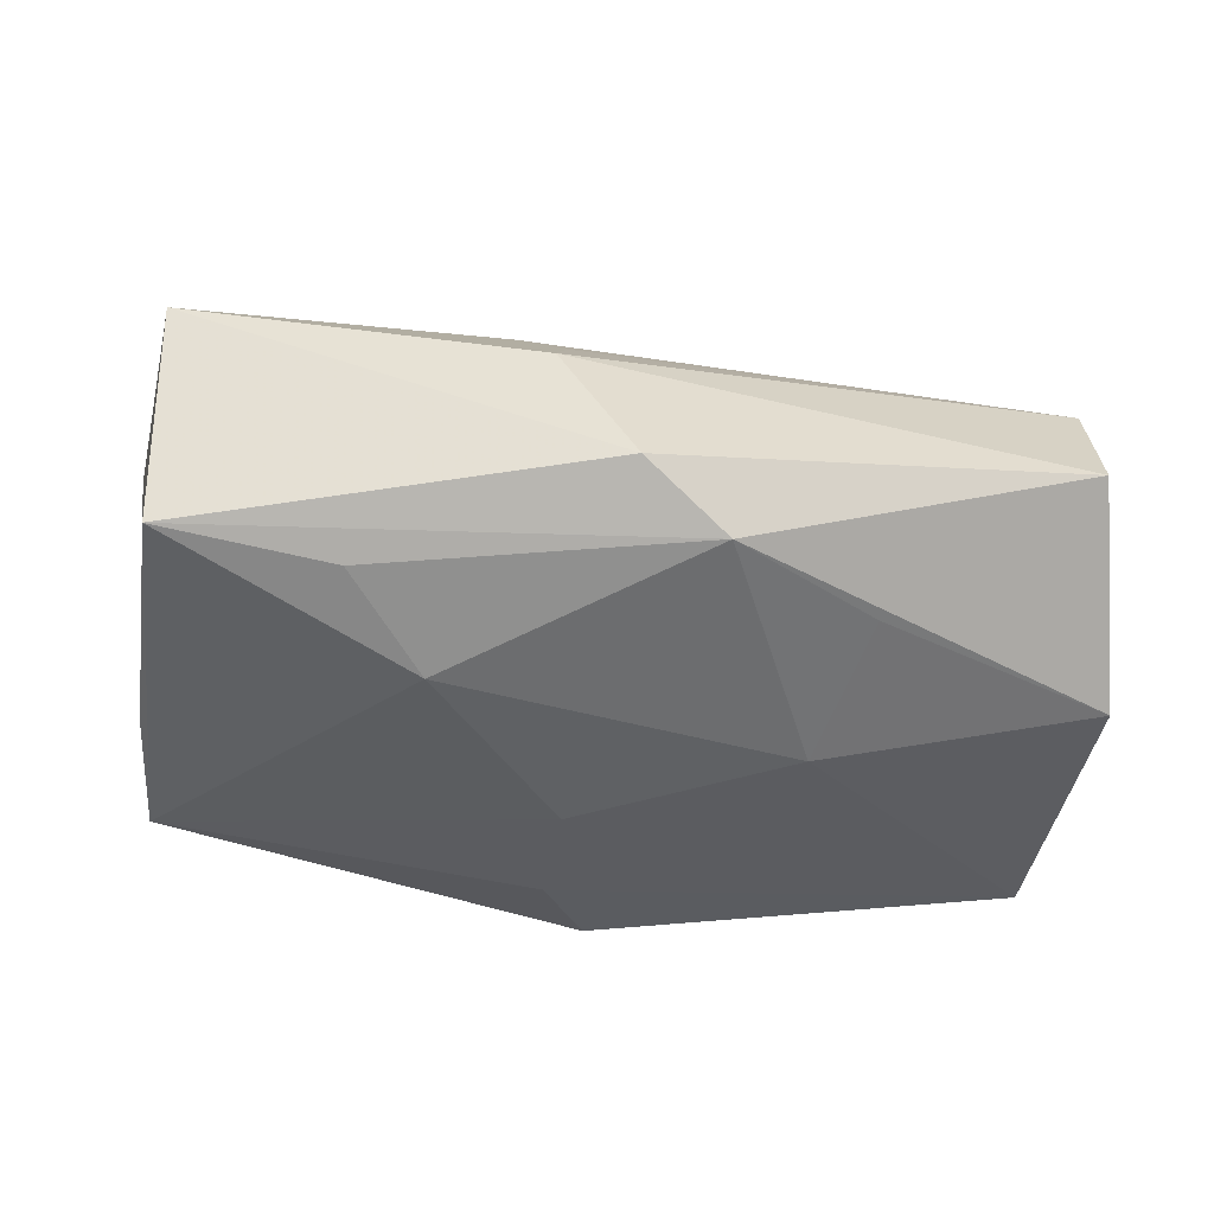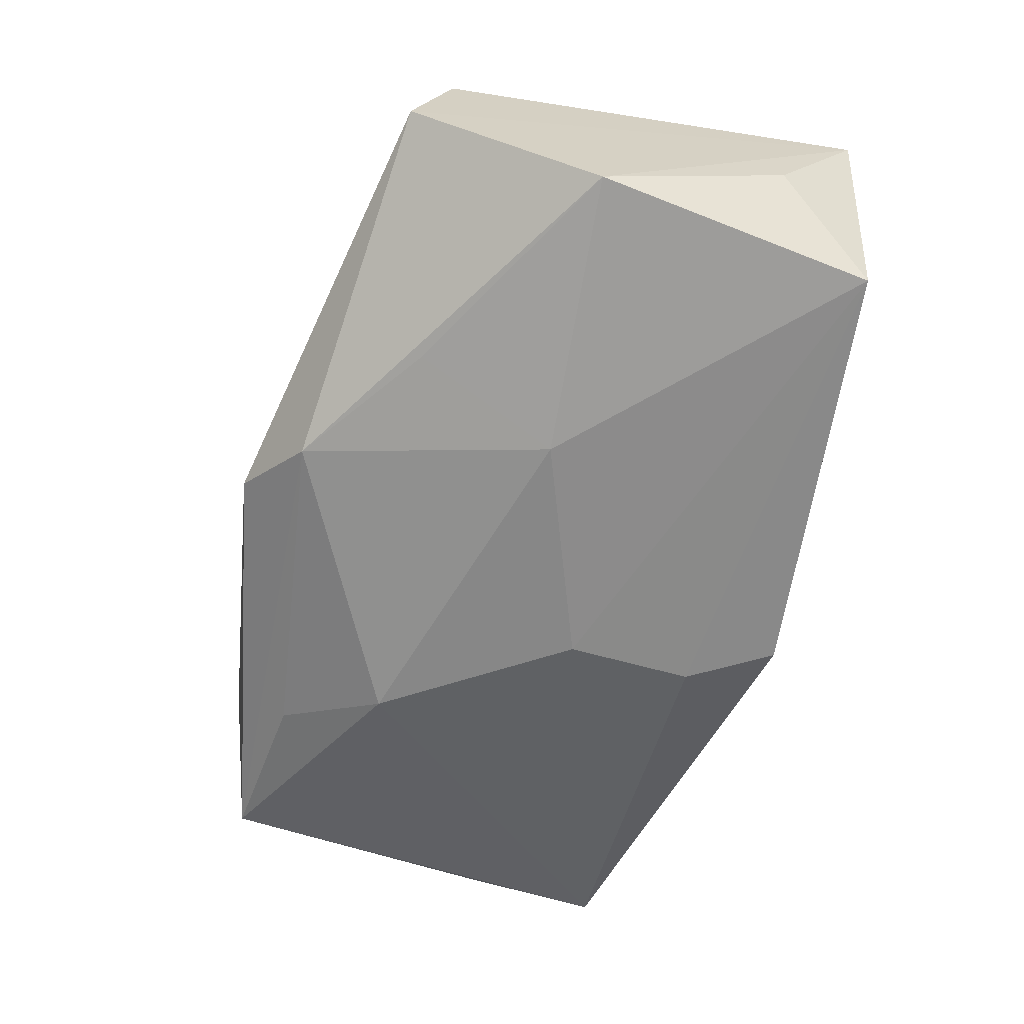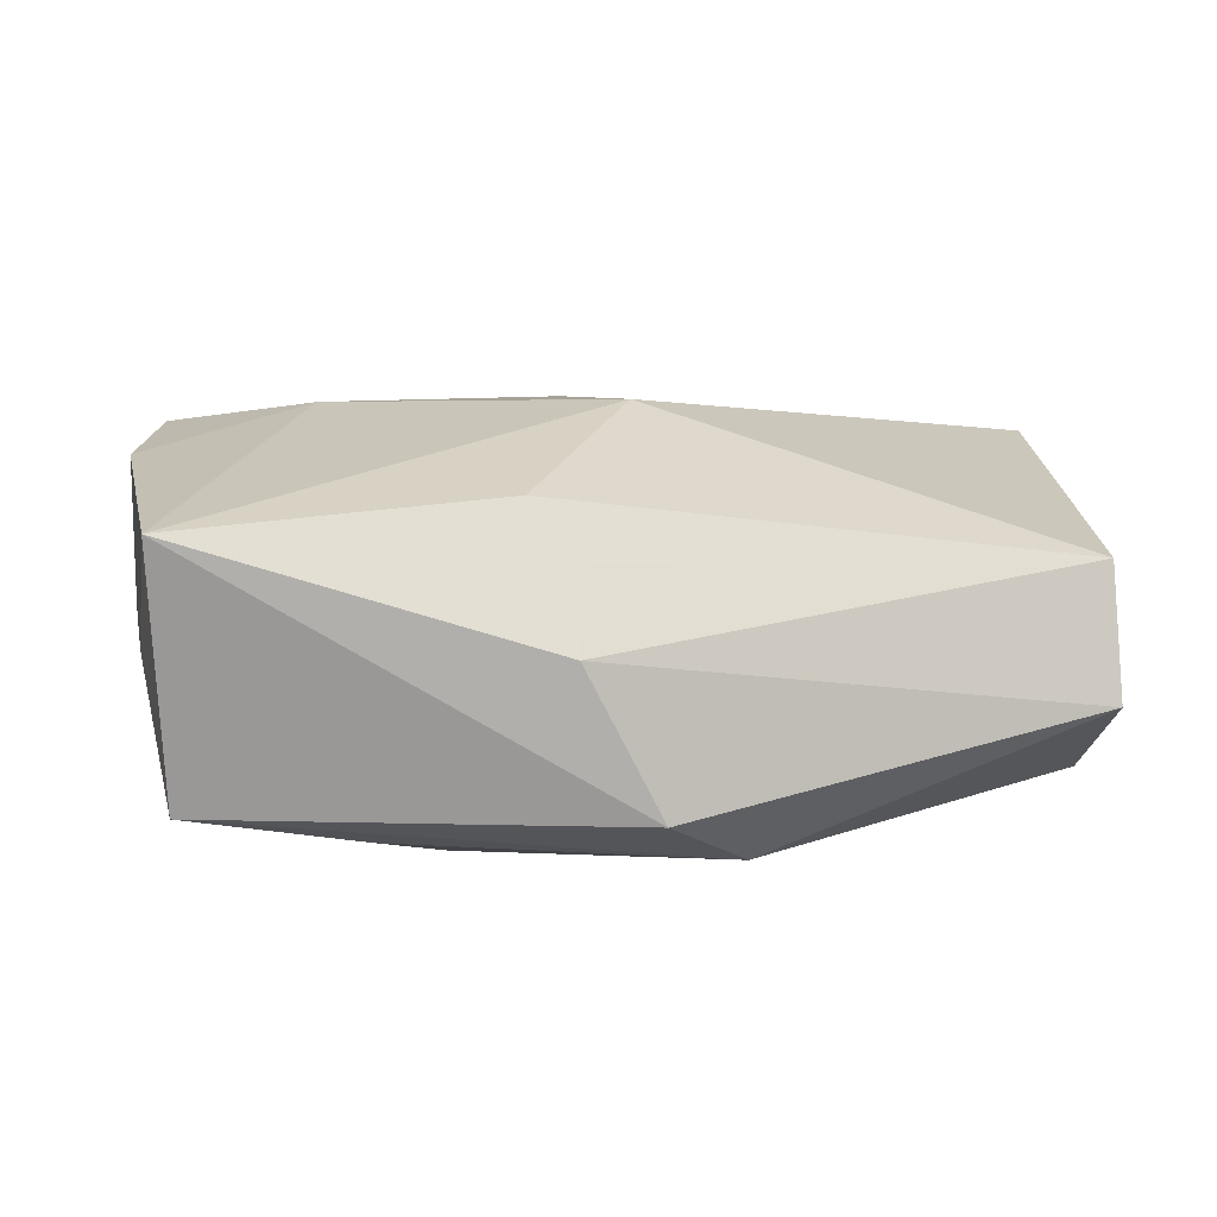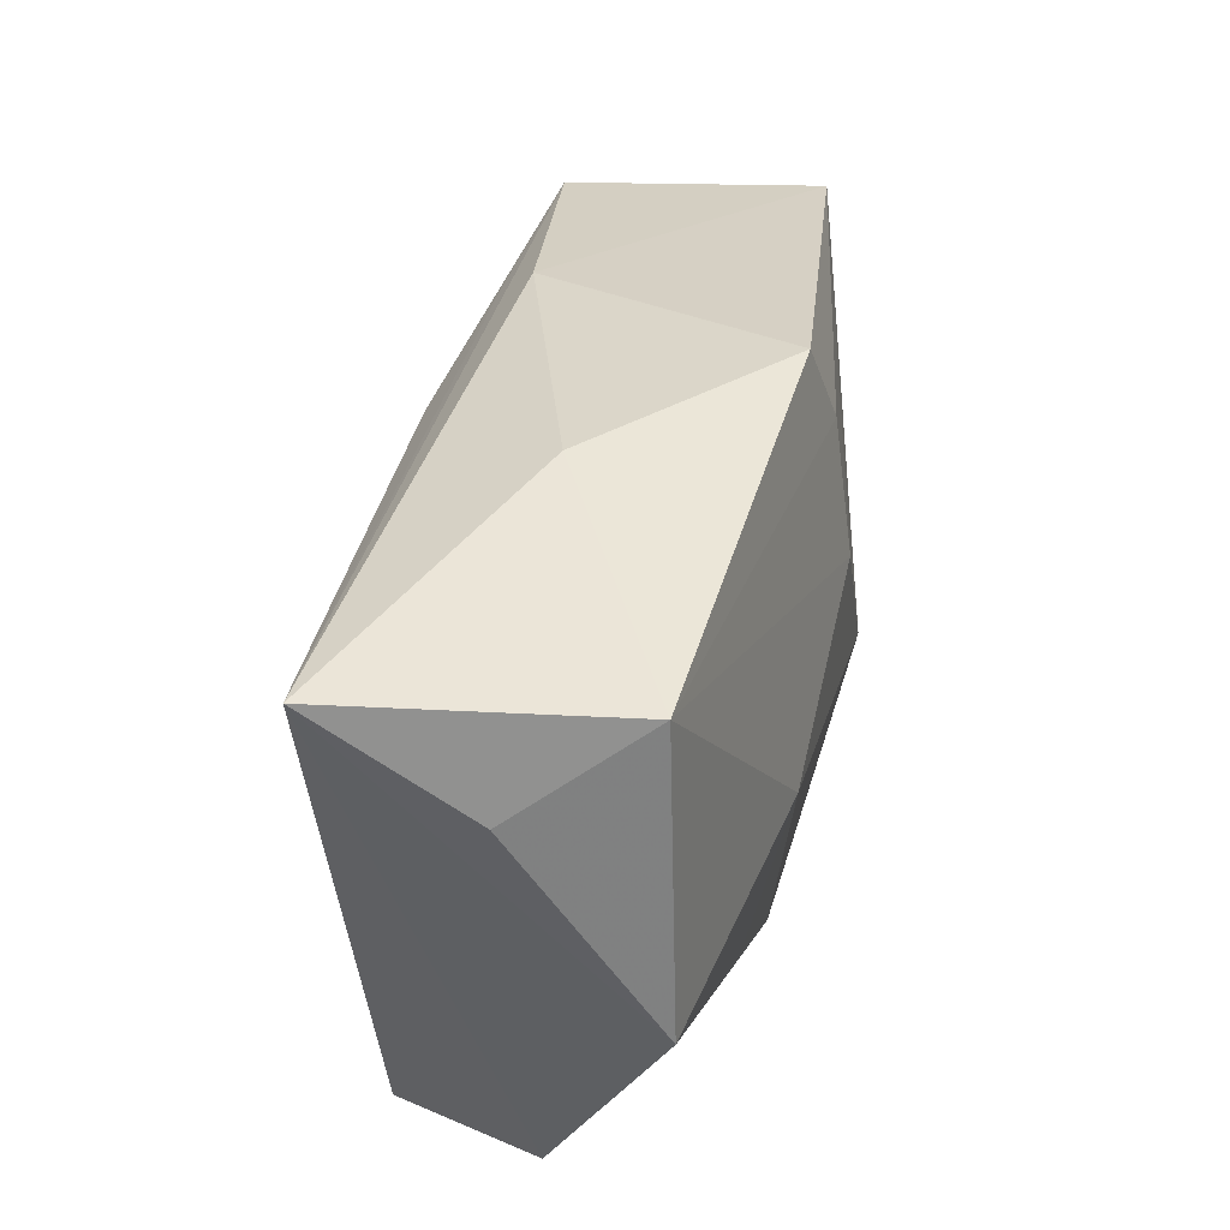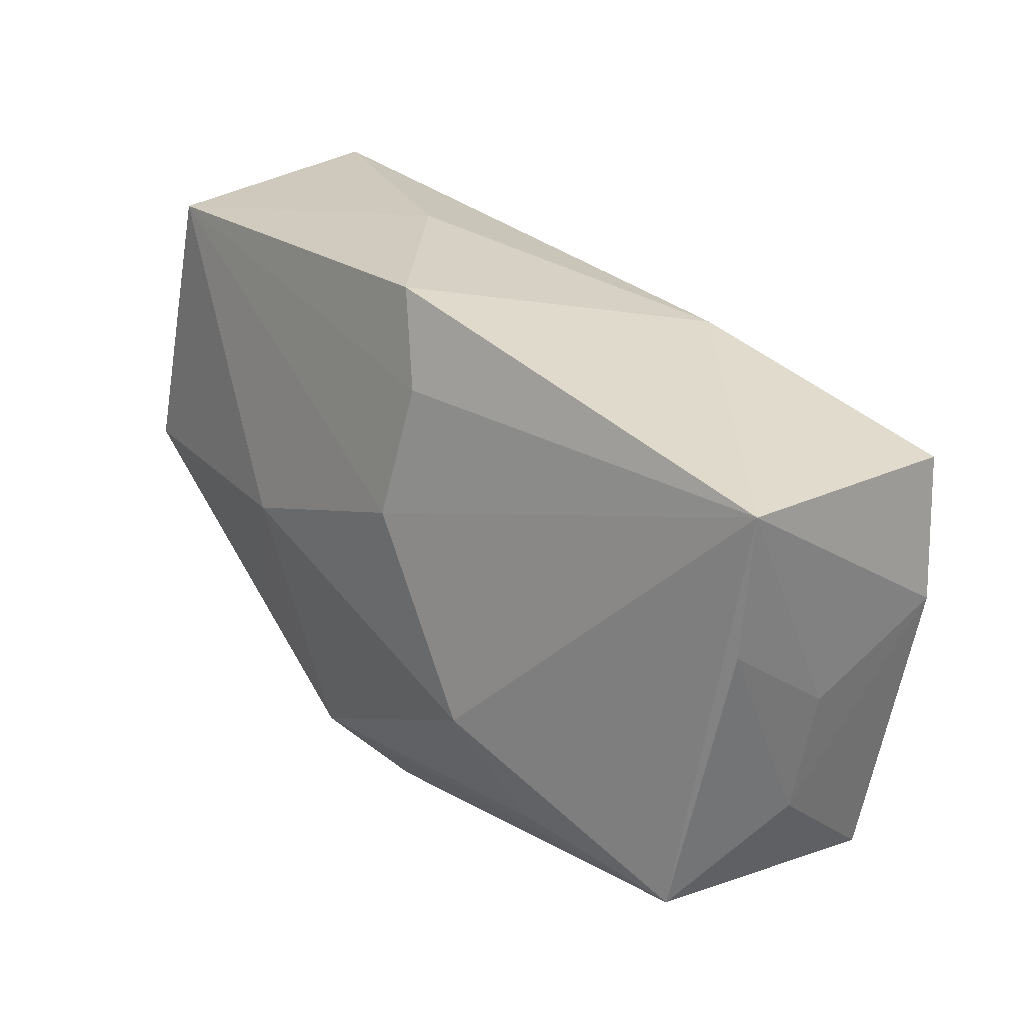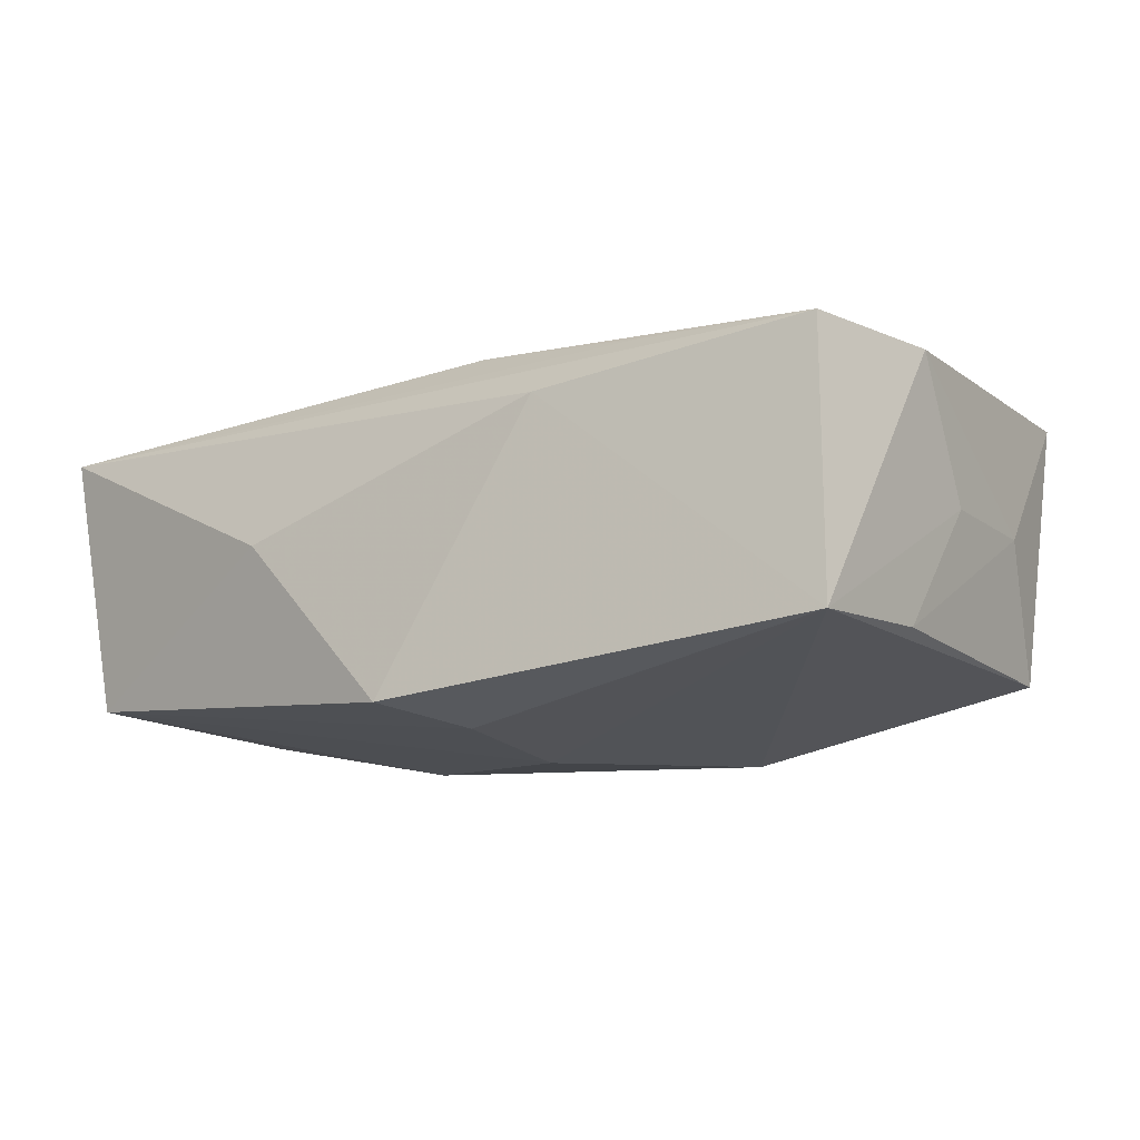
<metadata>
{"format":"obj","ext":"obj","renderer":"f3d","projection":"perspective","resolution":1024,"background":"white","views":[{"elev":-45.8,"azim":1.1,"up":"+Z"},{"elev":-62.5,"azim":77.6,"up":"+Z"},{"elev":12.7,"azim":-3.1,"up":"+Z"},{"elev":41.4,"azim":104.0,"up":"+Y"},{"elev":25.2,"azim":-129.3,"up":"+Y"},{"elev":-8.7,"azim":-137.8,"up":"+Z"}]}
</metadata>
<code>
v -0.005816 0.01659 -0.01433
v 0.03813 -0.001784 -0.01289
v 0.03813 0.02272 0.0114
v -0.01459 0.01926 0.01064
v -0.002934 -0.02108 0.008571
v -0.002844 0.02429 -0.01259
v -0.03831 0.001527 0.0132
v 0.01215 0.02409 0.001134
v -0.00366 0.01322 0.0161
v -0.007206 -0.01856 0.01314
v 0.008966 -0.02146 -0.0138
v -0.02365 0.005324 0.01681
v -0.03334 -0.02058 -0.0102
v 0.0198 -0.01308 -0.01367
v -0.03759 0.002983 -0.007811
v 0.03737 -0.01792 -0.003523
v -0.03691 0.01332 0.0142
v -0.0358 -0.01468 0.00102
v 0.001435 -0.001493 0.01777
v 0.002648 -0.02603 -0.009709
v -0.0387 0.01516 -0.007696
v -0.01338 -0.01039 -0.01636
v -0.03749 -0.004174 0.001914
v 0.03356 0.02234 -0.01111
v 0.01494 -0.0008775 -0.01636
v 0.03708 -0.01452 0.00721
v -0.003953 0.005469 -0.01636
v -0.0188 -0.01859 -0.01291
v -0.003605 -0.02544 0.002515
v -0.02058 0.01381 0.01476
v -0.03404 -0.0235 0.01152
v 0.03804 0.01497 -0.001077
f 20 31 13
f 20 13 11
f 1 24 27
f 6 24 1
f 29 31 20
f 3 24 8
f 8 24 6
f 27 24 25
f 25 24 2
f 28 11 13
f 3 2 32
f 32 24 3
f 2 24 32
f 18 13 31
f 11 28 22
f 22 28 13
f 27 25 22
f 22 25 11
f 2 11 14
f 14 25 2
f 11 25 14
f 6 1 21
f 21 1 27
f 27 22 21
f 21 22 13
f 4 8 6
f 6 21 4
f 4 21 17
f 3 8 4
f 4 17 3
f 7 18 31
f 17 21 7
f 19 3 9
f 5 29 26
f 26 3 19
f 19 31 10
f 10 26 19
f 5 26 10
f 31 29 10
f 10 29 5
f 13 18 15
f 15 21 13
f 17 7 12
f 12 7 31
f 12 31 19
f 19 9 12
f 12 9 17
f 3 17 30
f 30 9 3
f 17 9 30
f 16 29 20
f 16 26 29
f 20 11 16
f 16 11 2
f 16 2 3
f 3 26 16
f 23 7 21
f 21 15 23
f 18 7 23
f 23 15 18

</code>
